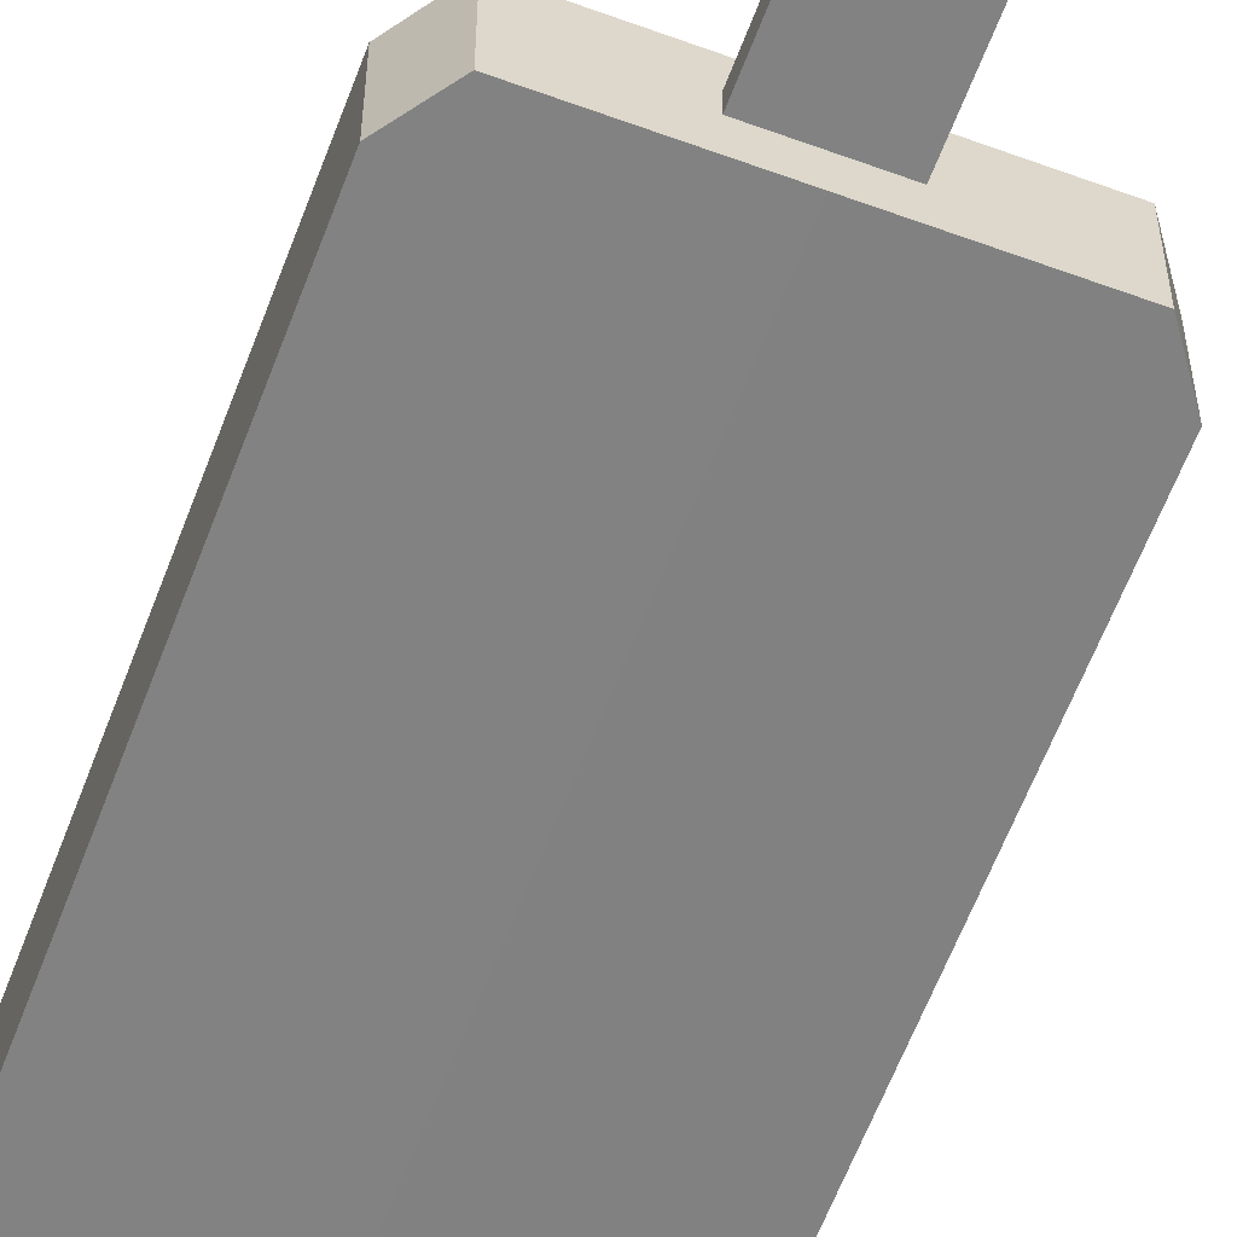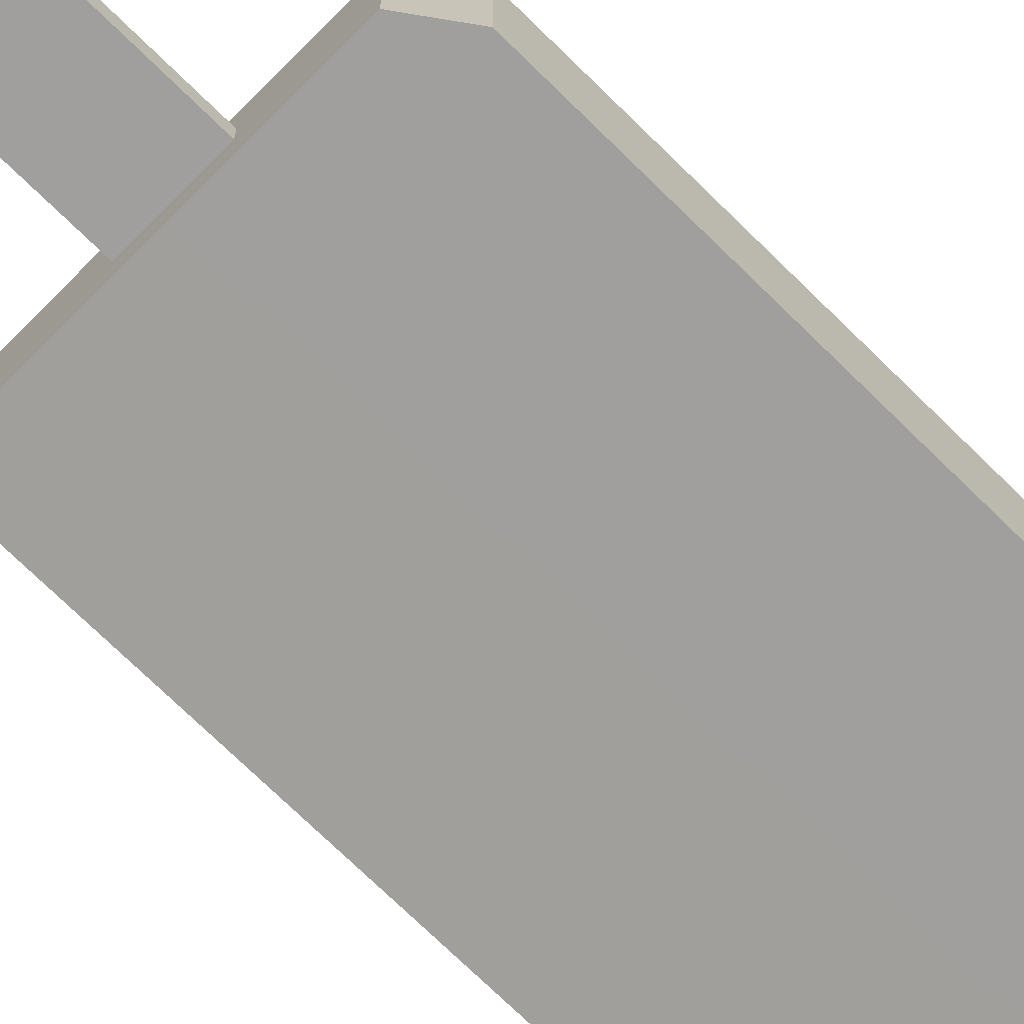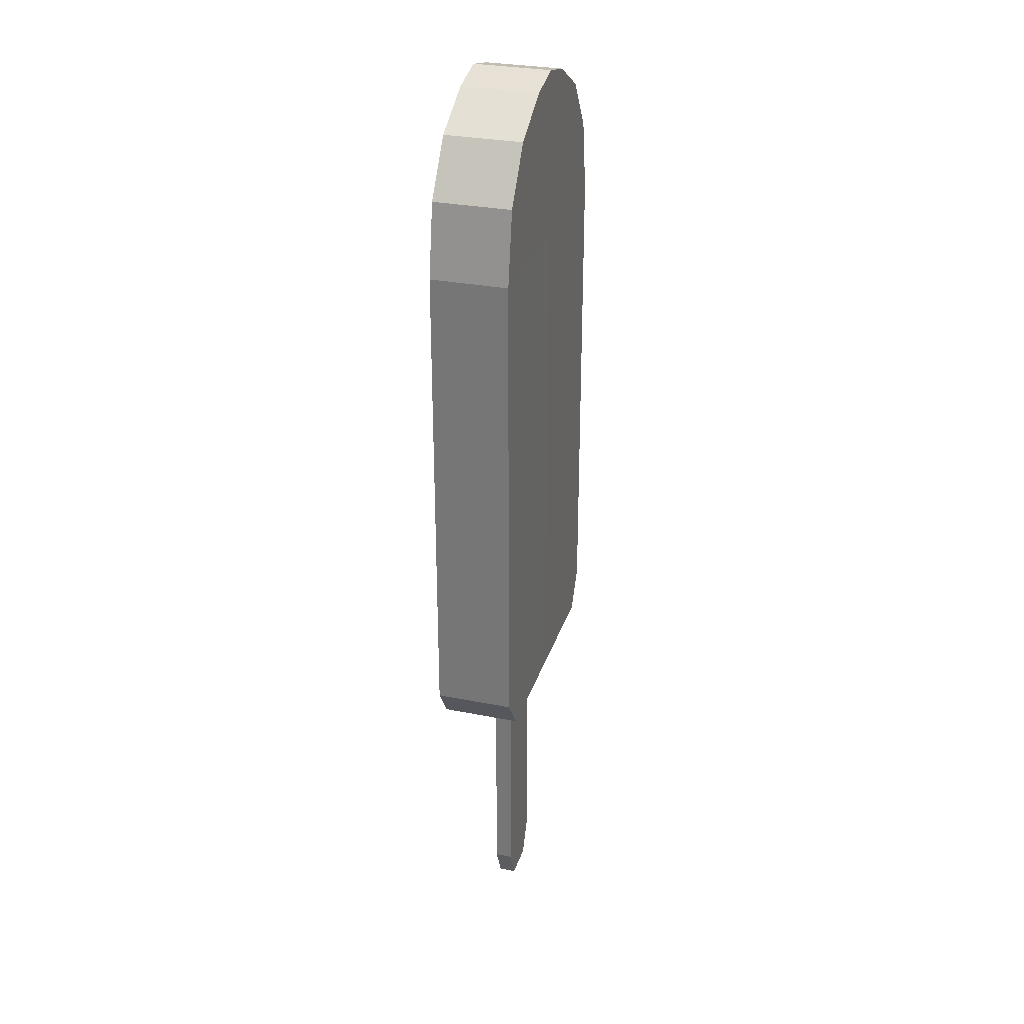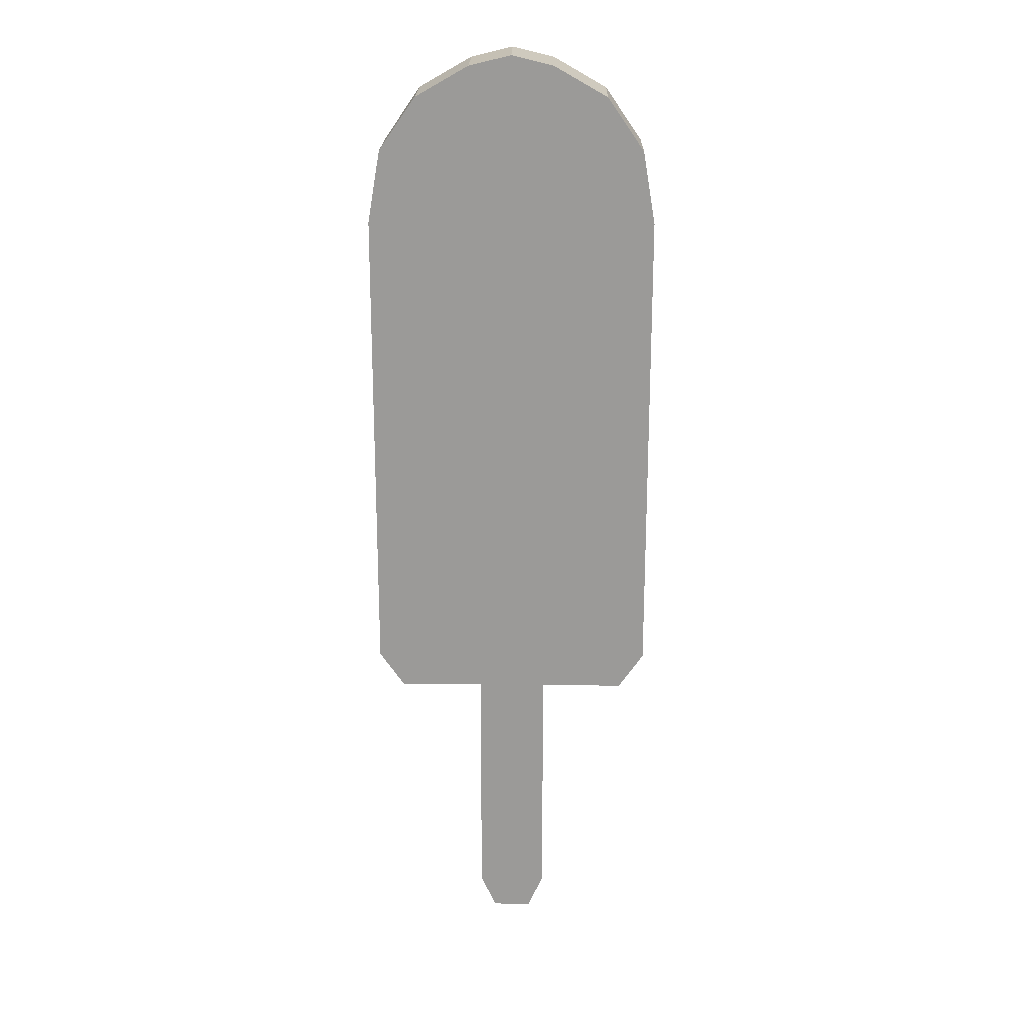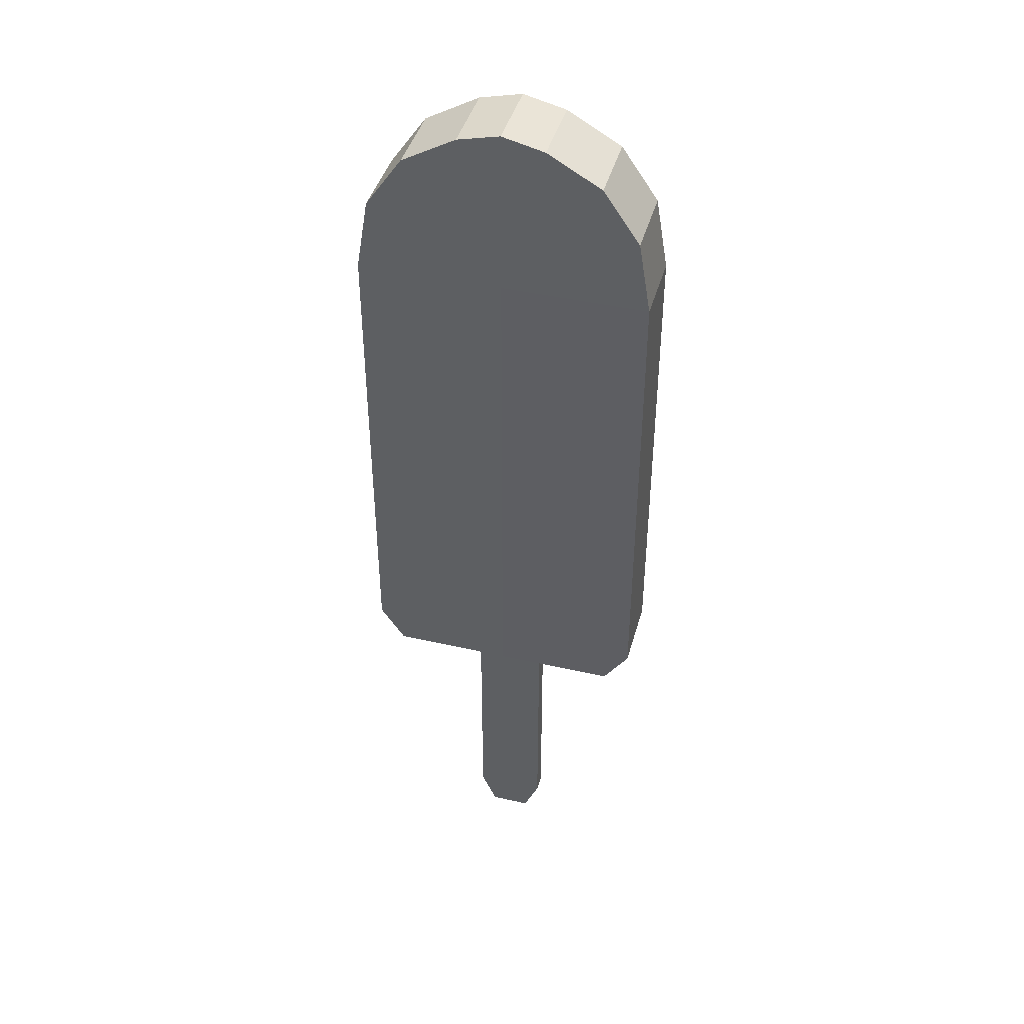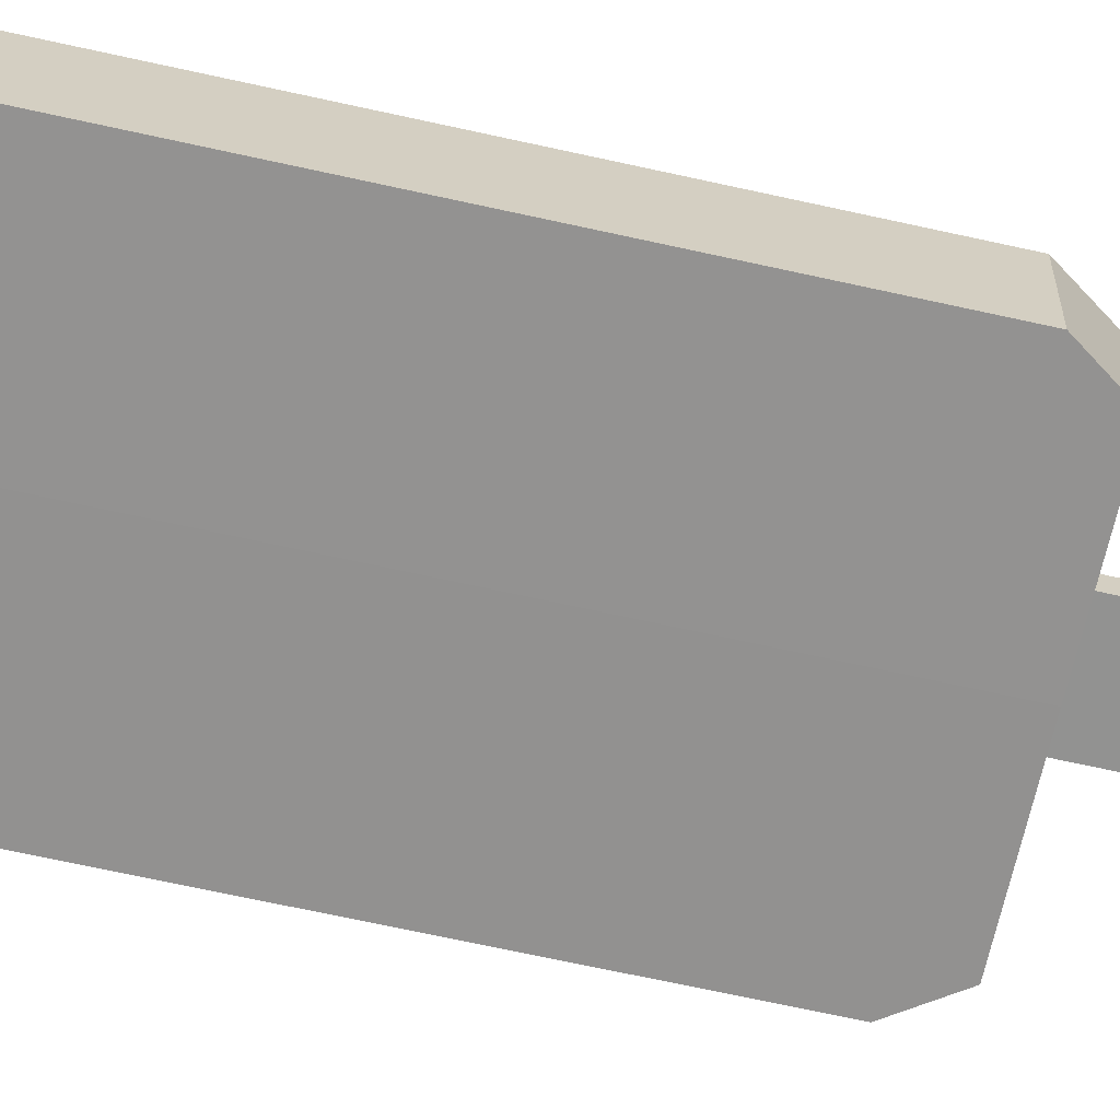
<metadata>
{"format":"obj","ext":"obj","renderer":"f3d","projection":"perspective","resolution":1024,"background":"white","views":[{"elev":-60.7,"azim":-20.5,"up":"+Z"},{"elev":-71.4,"azim":45.3,"up":"+Z"},{"elev":29.8,"azim":-73.7,"up":"+Y"},{"elev":20.5,"azim":-178.9,"up":"+Y"},{"elev":42.7,"azim":-164.7,"up":"+Y"},{"elev":-66.2,"azim":-102.7,"up":"+Z"}]}
</metadata>
<code>
o Popsicle_Strawberry_Cube.029
v -0.03553 0.2633 -0.008705
v 0.03553 0.2633 -0.008705
v -0.03553 0.2633 0.008705
v 0.03553 0.2633 0.008705
v -0.01992 -0.2633 -0.008536
v -0.03553 -0.2278 -0.008705
v 0.03553 -0.2278 -0.008705
v 0.01992 -0.2633 -0.008536
v -0.03553 -0.2278 0.008705
v -0.01992 -0.2633 0.008536
v 0.01992 -0.2633 0.008536
v 0.03553 -0.2278 0.008705
v -0.1456 0.5599 -0.03897
v 0.1456 0.5599 -0.03897
v 0.1456 0.5599 0.03897
v -0.1456 0.5599 0.03897
v -0.1331 0.6329 -0.03897
v 0.1331 0.6329 -0.03897
v 0.1331 0.6329 0.03897
v -0.1331 0.6329 0.03897
v -0.09638 0.6859 -0.03897
v 0.09638 0.6859 -0.03897
v 0.09638 0.6859 0.03897
v -0.09638 0.6859 0.03897
v -0.04233 0.7166 -0.03897
v 0.04233 0.7166 -0.03897
v 0.04233 0.7166 0.03897
v -0.04233 0.7166 0.03897
v 0 0.04066 -0.03992
v -0 0.04066 0.03992
v 0 0.5599 -0.03897
v -0 0.5599 0.03897
v 0 0.6329 -0.03897
v -0 0.6329 0.03897
v 0 0.6859 -0.03897
v -0 0.6859 0.03897
v 0 0.7267 -0.03897
v -0 0.7267 0.03897
v -0.1201 0.04066 -0.03992
v -0.1456 0.07701 -0.03897
v 0.1456 0.07701 -0.03897
v 0.1201 0.04066 -0.03992
v -0.1456 0.07701 0.03897
v -0.1201 0.04066 0.03992
v 0.1201 0.04066 0.03992
v 0.1456 0.07701 0.03897
f 9 3 1 6
f 11 12 4 3 9 10
f 7 2 4 12
f 5 6 1 2 7 8
f 4 2 1 3
f 11 8 7 12
f 5 10 9 6
f 8 11 10 5
f 45 30 29 42
f 15 14 18 19
f 29 39 40 13 31
f 41 42 29 31 14
f 30 44 39 29
f 34 19 23 36
f 32 15 19 34
f 31 13 17 33
f 13 16 20 17
f 21 24 28 25
f 33 17 21 35
f 17 20 24 21
f 19 18 22 23
f 38 37 25 28
f 23 22 26 27
f 36 23 27 38
f 35 21 25 37
f 22 35 37 26
f 24 36 38 28
f 27 26 37 38
f 18 33 35 22
f 14 31 33 18
f 16 32 34 20
f 20 34 36 24
f 43 44 30 32 16
f 30 45 46 15 32
f 46 41 14 15
f 41 46 45 42
f 43 40 39 44
f 40 43 16 13

</code>
